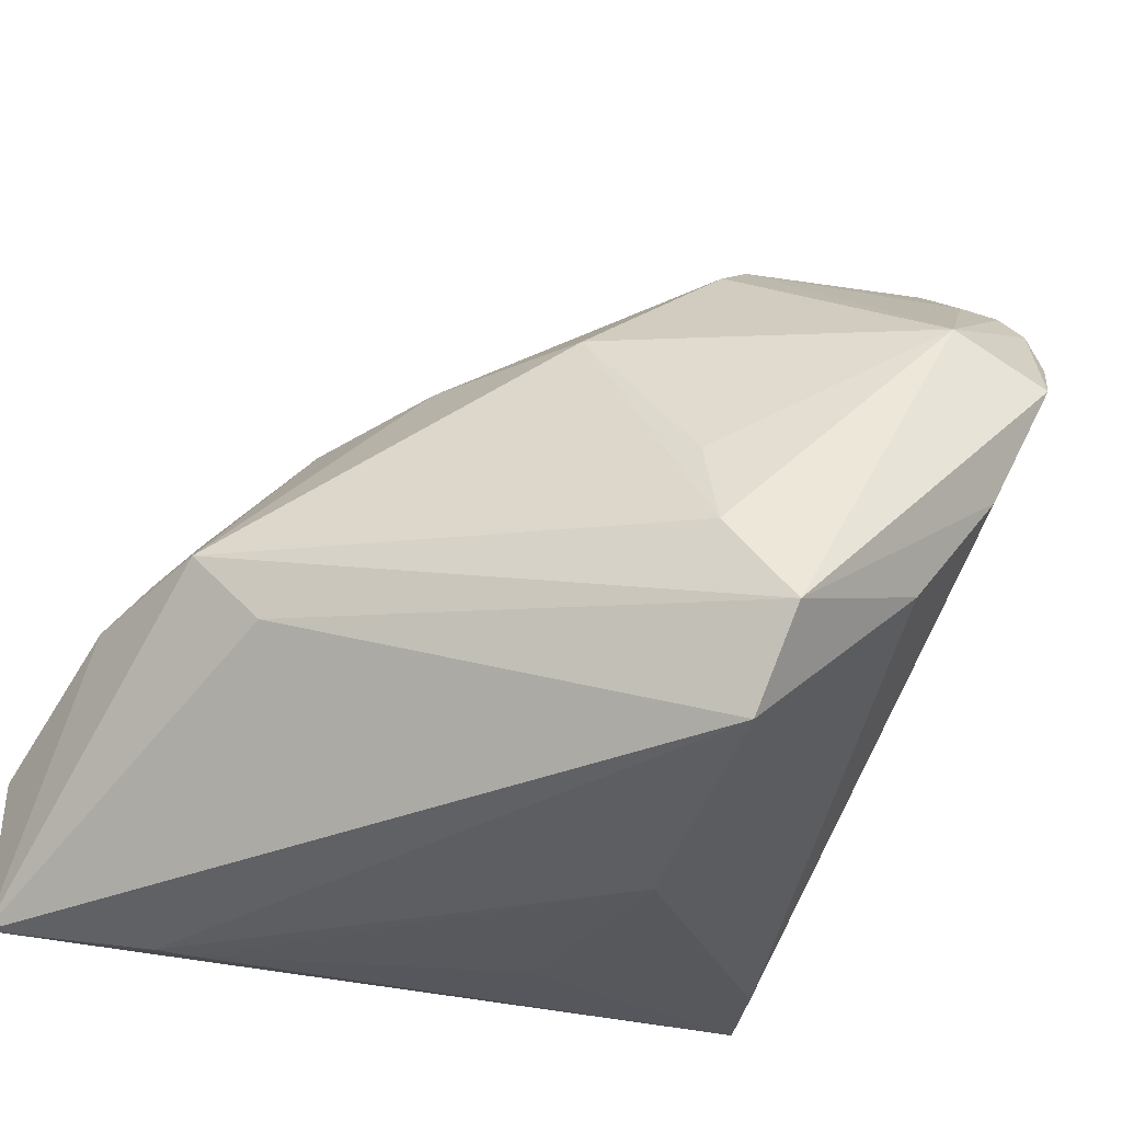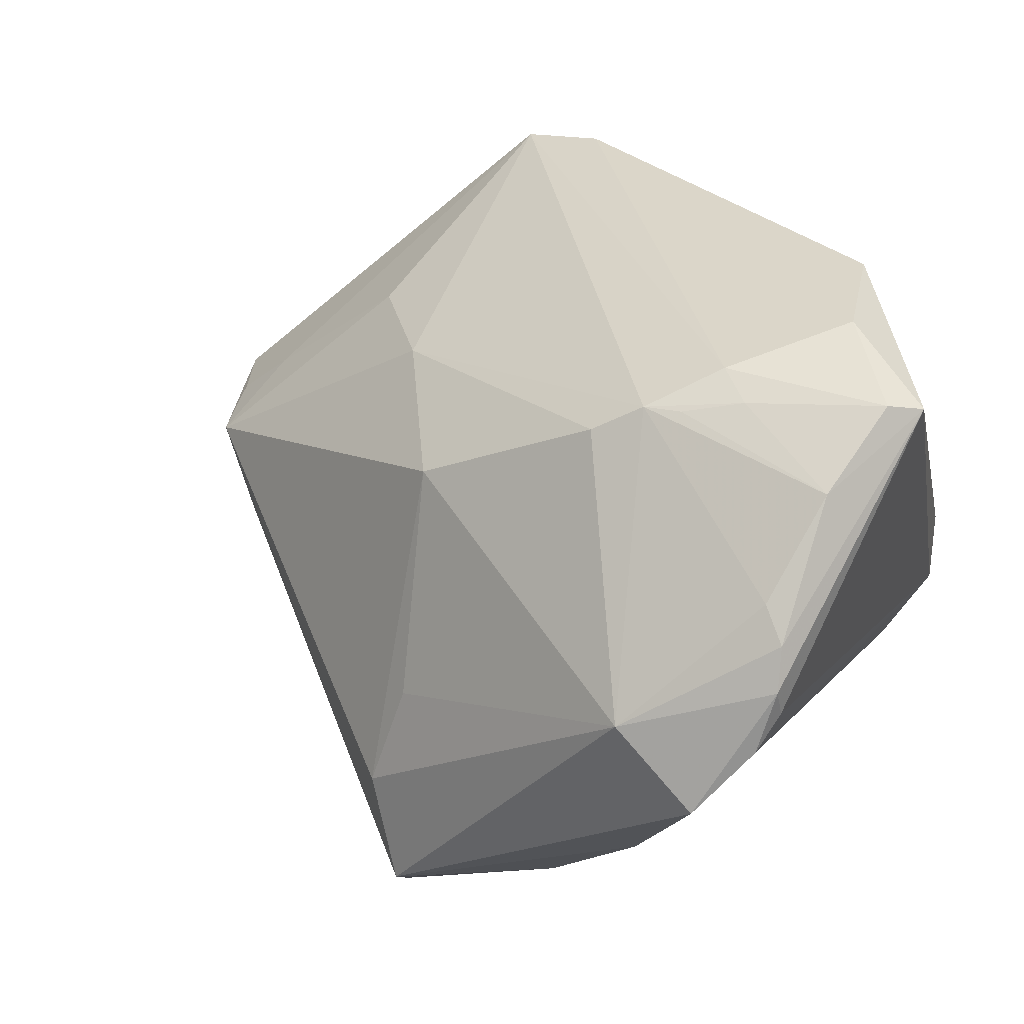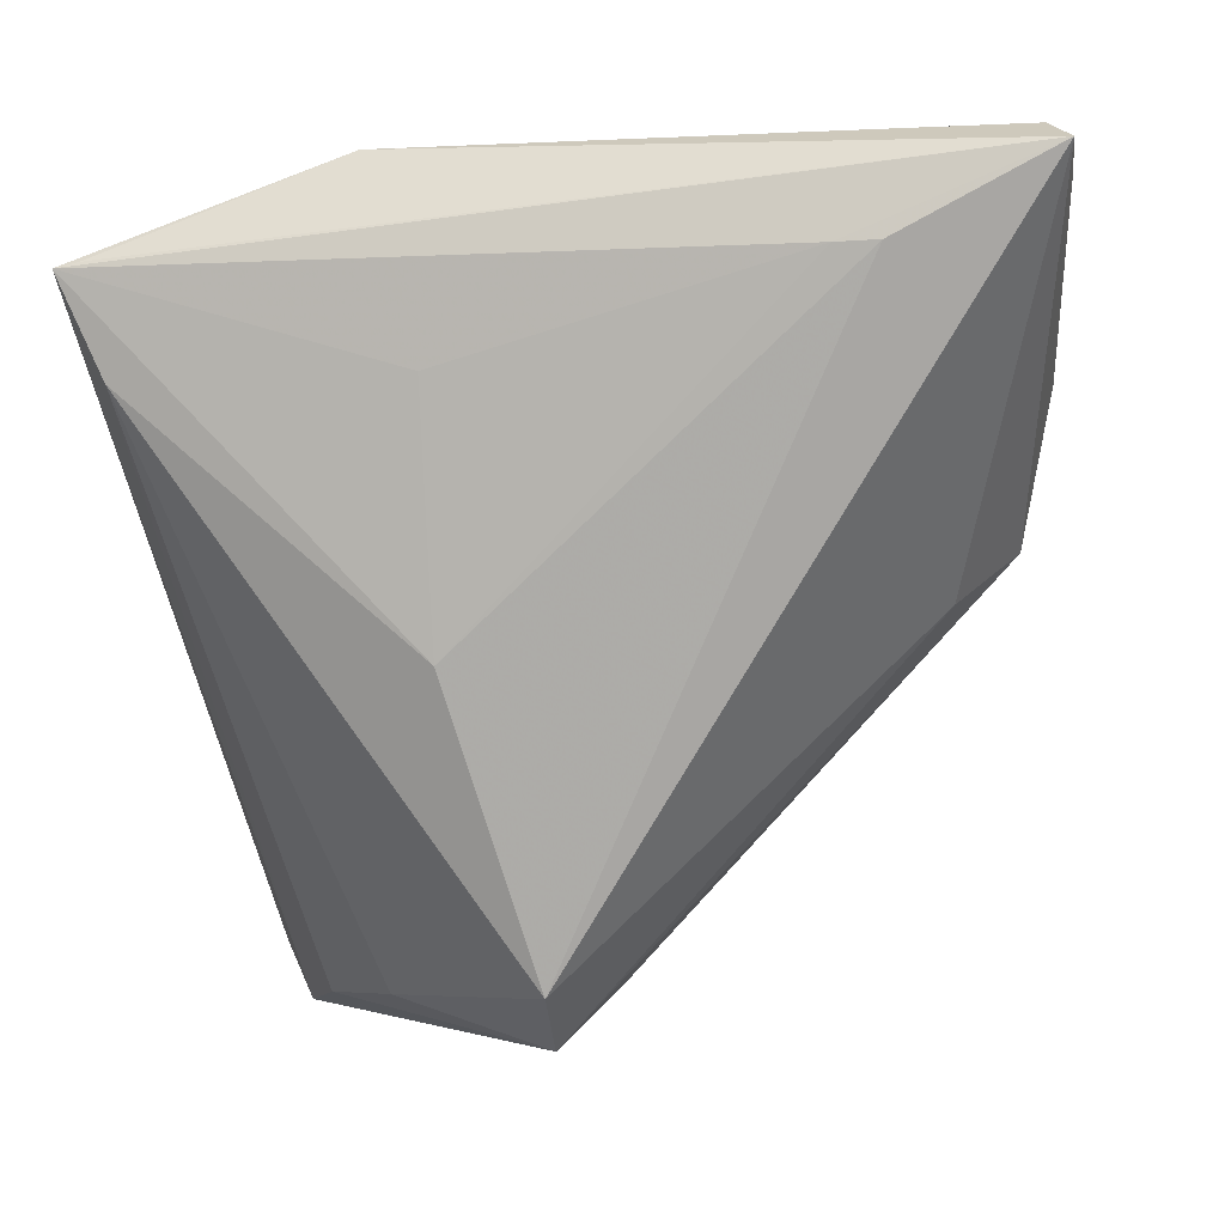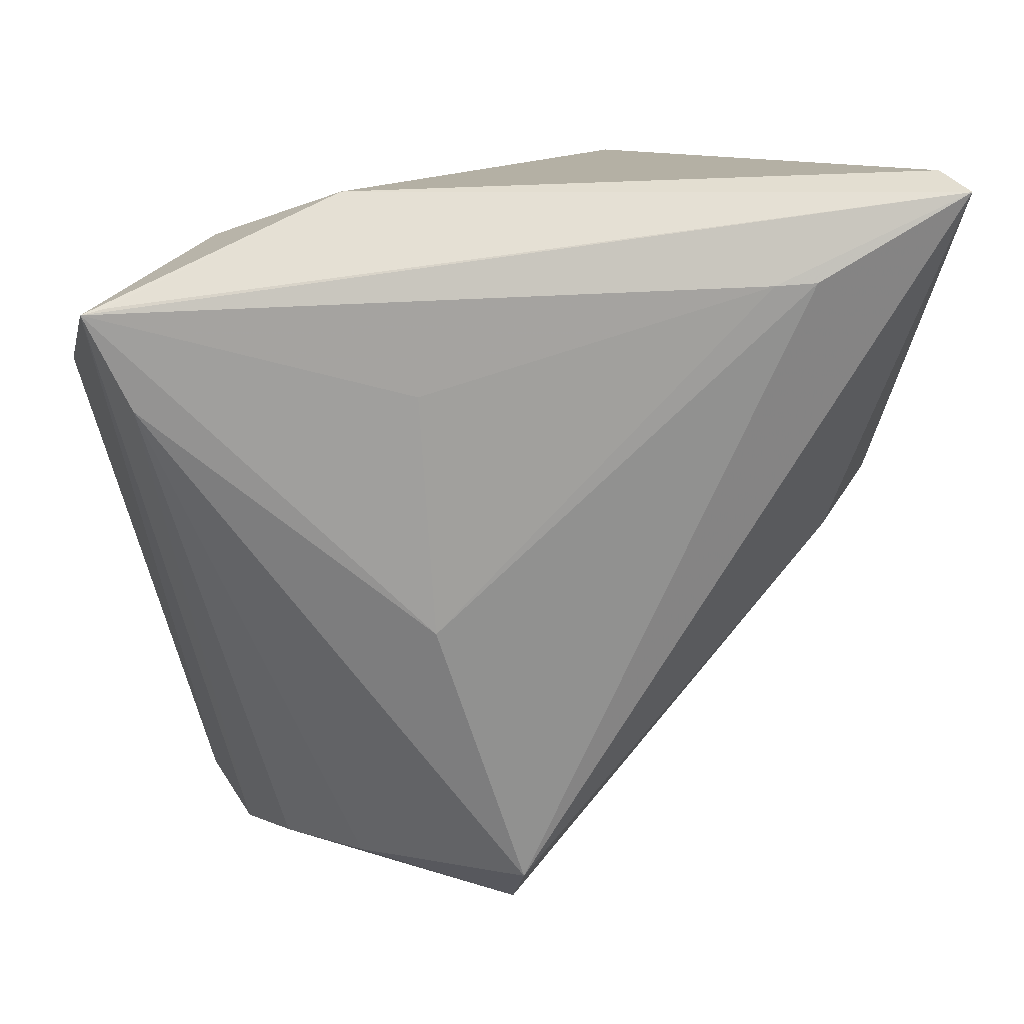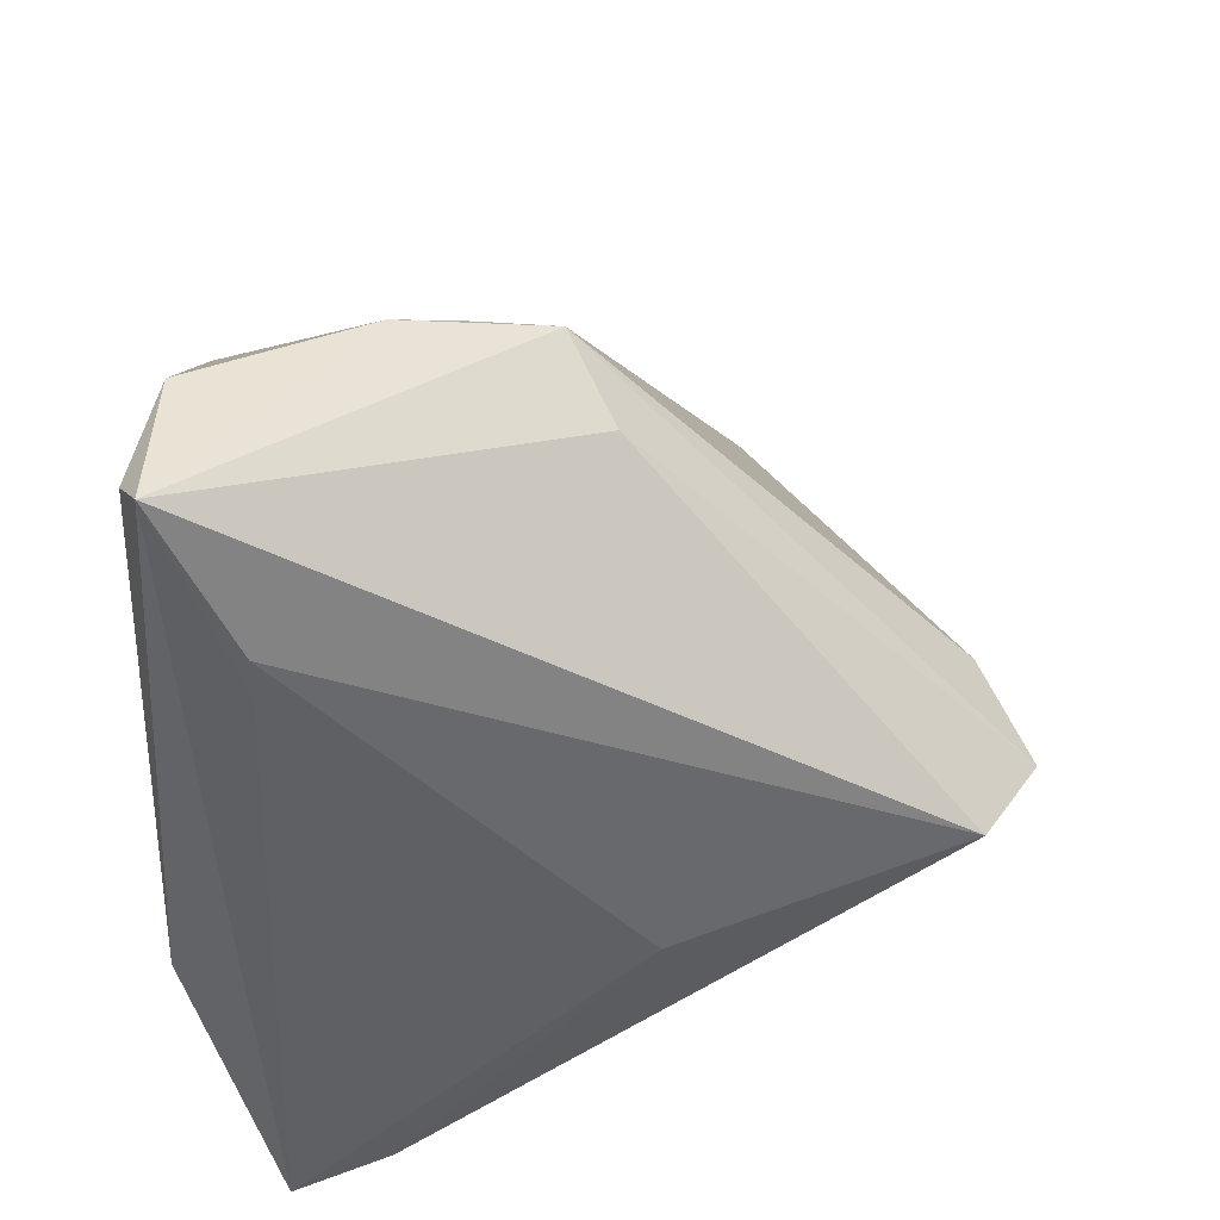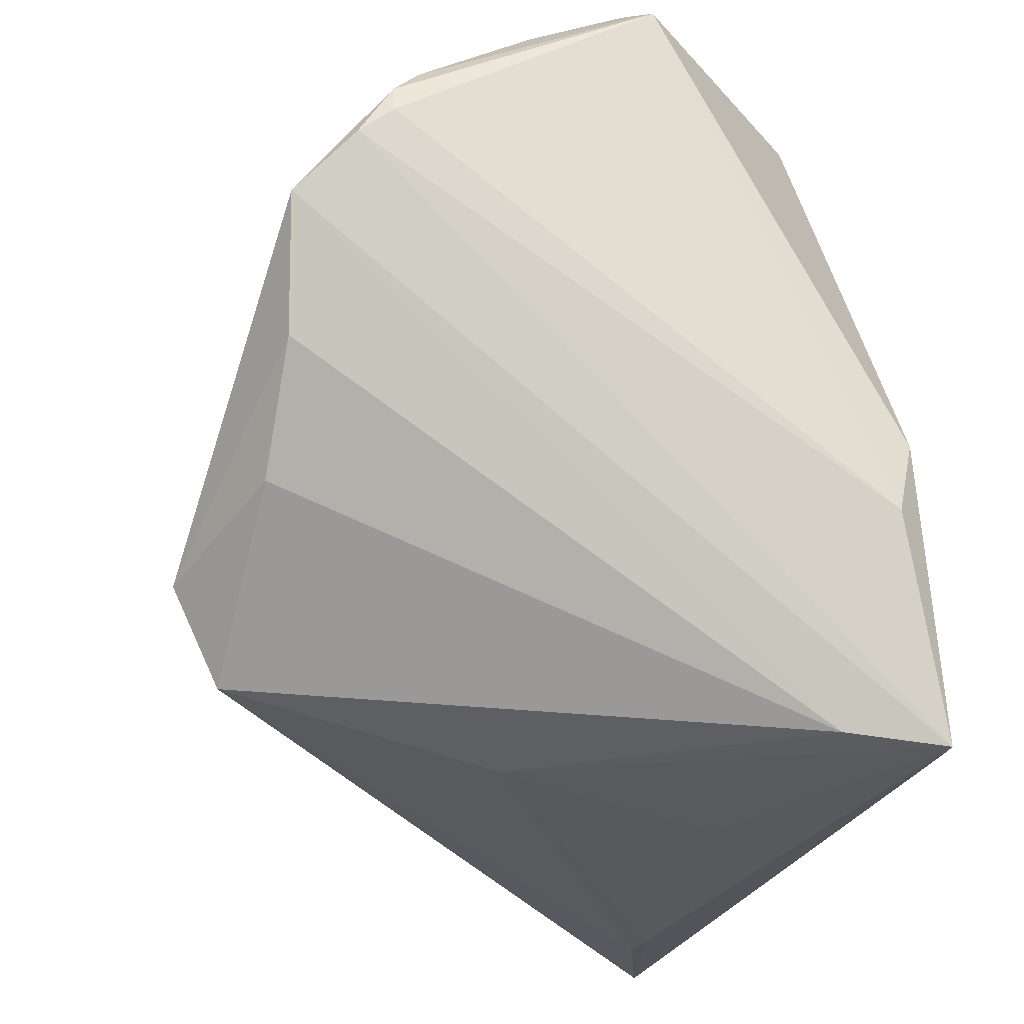
<metadata>
{"format":"obj","ext":"obj","renderer":"f3d","projection":"perspective","resolution":1024,"background":"white","views":[{"elev":-23.5,"azim":-31.4,"up":"+Z"},{"elev":49.9,"azim":20.8,"up":"+Z"},{"elev":-0.6,"azim":-168.0,"up":"+Y"},{"elev":-78.2,"azim":-177.9,"up":"+Z"},{"elev":-46.5,"azim":-92.1,"up":"+Z"},{"elev":-27.8,"azim":65.9,"up":"+Z"}]}
</metadata>
<code>
v 0.03534 0.01997 0.03664
v 0.02628 -0.004699 0.0404
v 0.03154 0.03781 -0.02437
v 0.008458 -0.00529 -0.03844
v 0.04132 -0.03678 0.01898
v -0.04947 0.04071 -0.04051
v -0.004239 0.04089 0.02605
v 0.04396 0.03147 -0.0425
v 0.0234 -0.01058 0.0383
v 0.02648 -0.03899 0.01915
v 0.02728 0.0333 0.004099
v -0.03307 0.032 -0.04237
v 0.04846 0.02625 -0.009586
v 0.01923 -0.01076 0.03765
v 0.01663 0.04276 -0.03503
v 0.0384 -0.02672 0.03092
v 0.0141 -0.01306 0.03439
v 0.04126 -0.02981 0.02879
v -0.003757 -0.03672 -0.009782
v -0.03673 0.0005031 -0.01477
v 0.04441 -0.005843 0.04248
v 0.02974 -0.008431 0.03993
v -5.256e-05 -0.03636 -0.03039
v 0.009125 0.02138 -0.04157
v 0.04794 -0.003651 0.04115
v -0.02291 0.01665 0.01402
v -0.04674 0.04276 -0.03605
v -0.00176 -0.03099 0.0009736
v -0.005646 -0.01381 0.02019
v -0.03771 0.01483 -0.001433
v -0.01451 0.004562 0.01904
v -0.04846 0.04017 -0.02352
v 0.04277 -0.03314 0.02203
v 0.0421 -0.03312 0.02519
v 0.0414 0.03204 -0.04227
v 0.01972 -0.03831 -0.01387
v 0.03641 -0.04238 0.0127
v -0.01367 0.04276 0.02235
v -0.02857 0.03186 -0.0425
v -0.04339 0.0141 -0.007756
v 0.001443 -0.04276 -0.01951
v 0.03766 0.004892 0.0425
v -0.04589 0.02182 -0.01109
v 0.04125 -0.01622 0.0382
v 0.03936 0.02082 -0.04087
v -0.04241 0.005691 -0.006889
v 0.02983 -0.03976 -0.001312
v 0.04947 0.02377 -0.0184
f 5 8 48
f 6 23 20
f 13 48 8
f 13 25 48
f 6 8 39
f 45 4 8
f 23 4 45
f 45 36 23
f 47 36 45
f 5 48 33
f 48 25 33
f 8 4 24
f 24 39 8
f 4 39 24
f 12 23 6
f 6 39 12
f 12 4 23
f 12 39 4
f 3 13 8
f 46 19 29
f 6 20 46
f 23 36 41
f 41 36 47
f 41 20 23
f 41 46 20
f 19 46 41
f 29 19 28
f 29 17 31
f 31 46 29
f 25 13 1
f 14 2 38
f 14 31 17
f 38 31 14
f 19 41 10
f 10 28 19
f 10 14 17
f 16 14 10
f 10 17 29
f 29 28 10
f 26 31 38
f 46 31 26
f 13 3 11
f 11 1 13
f 42 2 21
f 21 25 42
f 25 1 42
f 35 8 6
f 6 32 27
f 27 32 38
f 15 3 8
f 15 27 38
f 8 35 15
f 6 27 15
f 15 35 6
f 44 14 16
f 44 25 21
f 38 32 43
f 6 46 43
f 43 32 6
f 37 41 47
f 37 10 41
f 37 8 5
f 37 45 8
f 47 45 37
f 5 33 34
f 34 37 5
f 10 37 34
f 34 33 25
f 7 42 1
f 38 2 7
f 2 42 7
f 7 15 38
f 1 11 7
f 3 15 7
f 7 11 3
f 22 44 21
f 21 2 22
f 2 14 22
f 30 26 38
f 38 43 30
f 46 26 30
f 16 10 18
f 10 34 18
f 18 44 16
f 25 44 18
f 18 34 25
f 14 44 9
f 9 22 14
f 44 22 9
f 40 43 46
f 46 30 40
f 40 30 43

</code>
